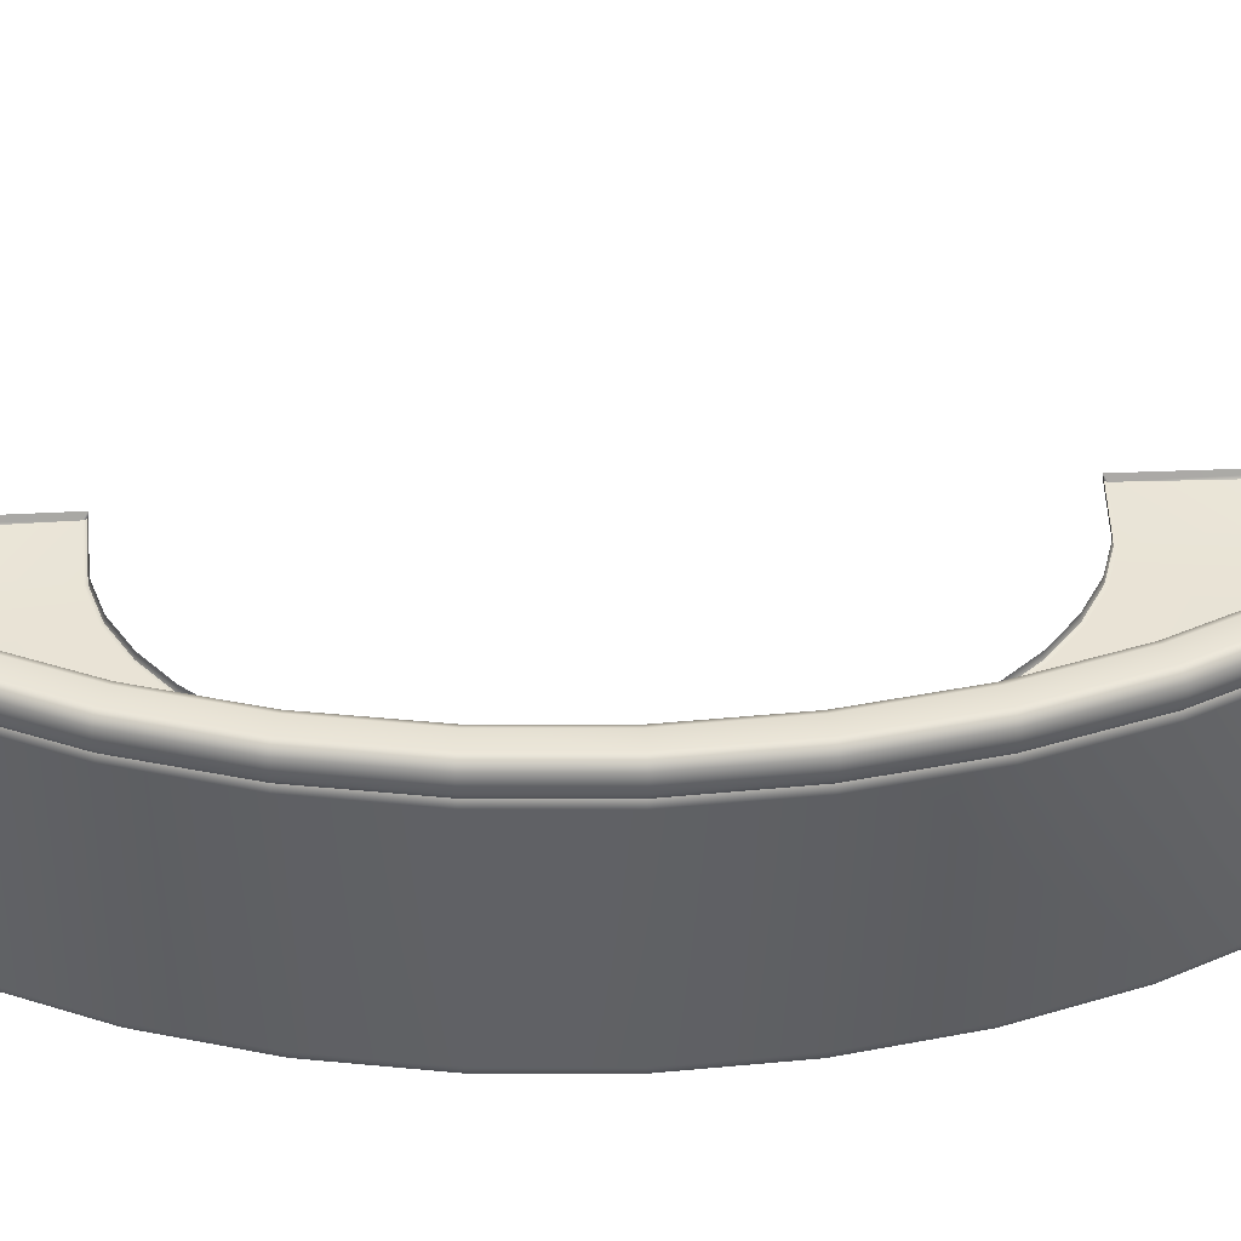
<metadata>
{"format":"obj","ext":"obj","renderer":"f3d","projection":"perspective","resolution":1024,"background":"white","views":[{"elev":41.8,"azim":-93.3,"up":"+Y"}]}
</metadata>
<code>
g ENV_SY01_HHR_Casing_01_MO
v -39.26 4.624 -33.89
v -39.25 4.336 -33.73
v -39.03 4.332 -33.43
v -39.04 4.719 -33.67
v -44.15 4.624 -33.47
v -44.13 4.336 -33.31
v -39.26 5.031 -33.89
v -39.04 5.081 -33.69
v -47.98 4.624 -32.23
v -47.93 4.336 -32.07
v -44.15 5.031 -33.47
v -39.26 5.402 -33.81
v -39.04 5.293 -33.63
v -51.63 4.624 -30.19
v -51.55 4.336 -30.05
v -44.14 5.402 -33.4
v -39.26 5.678 -33.6
v -39.04 5.54 -33.45
v -47.98 5.031 -32.23
v -54.99 4.624 -27.42
v -54.89 4.336 -27.28
v -44.09 5.678 -33.19
v -39.26 5.753 -33.32
v -39.04 5.609 -33.2
v -47.95 5.402 -32.16
v -51.63 5.031 -30.19
v -57.98 4.624 -23.96
v -57.87 4.336 -23.85
v -44.03 5.753 -32.91
v -39.26 5.753 -32.35
v -39.04 5.609 -32.36
v -51.58 5.402 -30.13
v -54.99 5.031 -27.42
v -60.54 4.624 -19.92
v -60.41 4.336 -19.82
v -39.26 5.637 -32.07
v -39.07 5.299 -32.03
v -43.76 5.357 -31.61
v -43.78 5.637 -31.72
v -47.22 5.357 -30.49
v -43.84 5.753 -32
v -47.27 5.637 -30.59
v -50.55 5.357 -28.62
v -47.76 5.753 -31.71
v -50.62 5.637 -28.72
v -53.66 5.357 -26.06
v -47.38 5.753 -30.85
v -47.87 5.678 -31.97
v -53.74 5.637 -26.14
v -56.46 5.357 -22.83
v -51.3 5.753 -29.72
v -51.46 5.678 -29.96
v -50.78 5.753 -28.95
v -56.55 5.637 -22.9
v -58.87 5.357 -19.02
v -54.59 5.753 -27.01
v -53.94 5.753 -26.34
v -54.79 5.678 -27.21
v -58.98 5.637 -19.07
v -60.83 5.357 -14.71
v -57.53 5.753 -23.62
v -56.78 5.753 -23.07
v -54.93 5.402 -27.36
v -60.94 5.637 -14.75
v -62.27 5.357 -10.03
v -59.22 5.753 -19.21
v -57.76 5.678 -23.79
v -60.04 5.753 -19.65
v -57.92 5.402 -23.92
v -62.38 5.637 -10.05
v -63.15 5.357 -5.08
v -61.2 5.753 -14.85
v -60.29 5.678 -19.78
v -62.07 5.753 -15.18
v -57.98 5.031 -23.96
v -63.26 5.637 -5.094
v -63.44 5.357 -0.0002899
v -62.65 5.753 -10.12
v -63.56 5.753 -10.34
v -62.34 5.678 -15.28
v -60.48 5.402 -19.88
v -60.54 5.031 -19.92
v -62.53 5.402 -15.36
v -63.83 5.678 -10.41
v -64.47 5.753 -5.235
v -63.54 5.753 -5.126
v -64.77 5.753 -0.0002899
v -62.6 4.624 -15.39
v -62.46 4.336 -15.31
v -62.6 5.031 -15.39
v -64.11 4.624 -10.47
v -63.96 4.336 -10.42
v -64.75 5.678 -5.268
v -64.04 5.402 -10.45
v -64.11 5.031 -10.47
v -65.03 4.624 -5.301
v -64.87 4.336 -5.277
v -65.34 4.624 -0.0002899
v -65.19 4.336 -0.0002899
v -64.87 4.336 5.276
v -64.95 5.402 -5.292
v -65.03 5.031 -5.301
v -65.05 5.678 -0.0002899
v -65.26 5.402 -0.0002899
v -65.03 4.624 5.301
v -63.96 4.336 10.42
v -65.34 5.031 -0.0002899
v -65.03 5.031 5.301
v -64.95 5.402 5.291
v -64.11 4.624 10.47
v -62.46 4.336 15.31
v -64.11 5.031 10.47
v -64.75 5.678 5.267
v -62.6 4.624 15.38
v -60.41 4.336 19.82
v -64.04 5.402 10.45
v -62.6 5.031 15.38
v -60.54 4.624 19.92
v -57.87 4.336 23.85
v -60.54 5.031 19.92
v -62.53 5.402 15.36
v -63.83 5.678 10.4
v -57.98 4.624 23.96
v -54.89 4.336 27.29
v -57.98 5.031 23.96
v -60.48 5.402 19.88
v -54.99 4.624 27.42
v -51.55 4.336 30.05
v -54.99 5.031 27.42
v -51.63 4.624 30.19
v -47.93 4.336 32.07
v -64.47 5.753 5.234
v -62.34 5.678 15.28
v -57.92 5.402 23.92
v -51.63 5.031 30.19
v -47.98 4.624 32.23
v -44.13 4.336 33.31
v -63.56 5.753 10.34
v -60.29 5.678 19.78
v -54.93 5.402 27.36
v -47.98 5.031 32.23
v -44.15 4.624 33.47
v -39.25 4.336 33.73
v -62.07 5.753 15.18
v -57.76 5.678 23.79
v -51.58 5.402 30.13
v -44.15 5.031 33.47
v -39.26 4.624 33.89
v -39.03 4.332 33.43
v -39.04 4.719 33.67
v -39.26 5.031 33.89
v -39.04 5.081 33.69
v -47.95 5.402 32.16
v -54.79 5.678 27.21
v -44.14 5.402 33.39
v -39.26 5.402 33.81
v -39.04 5.293 33.63
v -51.46 5.678 29.96
v -47.87 5.678 31.97
v -44.09 5.678 33.19
v -39.26 5.678 33.6
v -39.04 5.54 33.45
v -39.26 5.753 33.32
v -39.04 5.609 33.2
v -44.03 5.753 32.91
v -39.26 5.753 32.35
v -39.04 5.609 32.36
v -47.76 5.753 31.71
v -51.3 5.753 29.72
v -43.84 5.753 32
v -39.26 5.637 32.07
v -39.06 5.299 32.03
v -43.76 5.357 31.61
v -43.78 5.637 31.72
v -47.22 5.357 30.48
v -47.27 5.637 30.59
v -50.55 5.357 28.63
v -47.38 5.753 30.85
v -50.62 5.637 28.72
v -53.66 5.357 26.06
v -50.78 5.753 28.95
v -53.74 5.637 26.14
v -56.46 5.357 22.83
v -54.59 5.753 27.01
v -56.55 5.637 22.9
v -58.87 5.357 19.02
v -53.94 5.753 26.34
v -57.53 5.753 23.62
v -58.98 5.637 19.07
v -60.83 5.357 14.71
v -56.78 5.753 23.07
v -60.04 5.753 19.65
v -59.22 5.753 19.21
v -60.94 5.637 14.75
v -62.27 5.357 10.03
v -61.2 5.753 14.85
v -62.38 5.637 10.05
v -63.15 5.357 5.08
v -62.65 5.753 10.12
v -63.26 5.637 5.093
v -63.54 5.753 5.126
v -63.56 5.637 -0.0002899
v -63.84 5.753 -0.0002899
v -64.93 -6.79 5.29
v -63.74 -7.067 10.38
v -64.65 -7.067 5.257
v -64.01 -6.79 10.45
v -62.25 -7.067 15.25
v -65.03 -6.411 5.301
v -62.51 -6.79 15.35
v -60.21 -7.067 19.74
v -64.11 -6.411 10.47
v -60.45 -6.79 19.87
v -57.68 -7.067 23.73
v -64.11 4.047 10.47
v -65.03 4.047 5.301
v -62.6 -6.411 15.38
v -57.9 -6.79 23.9
v -54.72 -7.067 27.14
v -62.6 4.047 15.38
v -60.54 -6.411 19.92
v -54.91 -6.79 27.34
v -51.41 -7.067 29.88
v -60.54 4.047 19.92
v -57.98 -6.411 23.96
v -51.57 -6.79 30.11
v -47.83 -7.067 31.88
v -57.98 4.047 23.96
v -54.99 -6.411 27.42
v -47.94 -6.79 32.14
v -44.07 -7.067 33.1
v -54.99 4.047 27.42
v -51.63 -6.411 30.19
v -44.13 -6.79 33.37
v -39.26 -7.067 33.57
v -51.63 4.047 30.19
v -47.98 -6.411 32.23
v -39.26 -6.79 33.79
v -38.89 -6.894 33.24
v -38.89 -6.644 33.43
v -44.15 -6.411 33.47
v -39.26 -6.411 33.89
v -38.89 -6.302 33.51
v -39.26 4.047 33.89
v -39.04 4.071 33.56
v -47.98 4.047 32.23
v -44.15 4.047 33.47
v -51.55 4.336 30.05
v -54.89 4.336 27.29
v -47.93 4.336 32.07
v -44.13 4.336 33.31
v -57.87 4.336 23.85
v -39.25 4.336 33.73
v -39.04 4.071 33.56
v -39.03 4.332 33.43
v -60.41 4.336 19.82
v -62.46 4.336 15.31
v -63.96 4.336 10.42
v -64.87 4.336 5.276
v -65.19 4.336 -0.0002899
v -65.34 4.047 -0.0002899
v -65.03 4.047 -5.301
v -64.87 4.336 -5.277
v -64.11 4.047 -10.47
v -63.96 4.336 -10.42
v -65.03 -6.411 -5.301
v -62.6 4.047 -15.39
v -62.46 4.336 -15.31
v -64.11 -6.411 -10.47
v -60.54 4.047 -19.92
v -60.41 4.336 -19.82
v -64.01 -6.79 -10.45
v -64.93 -6.79 -5.289
v -62.6 -6.411 -15.39
v -57.98 4.047 -23.96
v -57.87 4.336 -23.85
v -63.74 -7.067 -10.38
v -64.65 -7.067 -5.257
v -62.25 -7.067 -15.25
v -62.51 -6.79 -15.35
v -60.21 -7.067 -19.74
v -60.45 -6.79 -19.87
v -57.68 -7.067 -23.74
v -60.54 -6.411 -19.92
v -57.9 -6.79 -23.9
v -54.72 -7.067 -27.14
v -57.98 -6.411 -23.96
v -54.91 -6.79 -27.34
v -51.41 -7.067 -29.88
v -54.99 4.047 -27.42
v -54.89 4.336 -27.28
v -54.99 -6.411 -27.42
v -51.57 -6.79 -30.11
v -47.83 -7.067 -31.88
v -51.63 4.047 -30.19
v -51.55 4.336 -30.05
v -51.63 -6.411 -30.19
v -47.94 -6.79 -32.14
v -44.07 -7.067 -33.1
v -47.98 4.047 -32.23
v -47.93 4.336 -32.07
v -47.98 -6.411 -32.23
v -44.13 -6.79 -33.37
v -39.26 -7.067 -33.57
v -44.15 4.047 -33.47
v -44.13 4.336 -33.31
v -39.26 -6.79 -33.79
v -38.89 -6.894 -33.23
v -38.89 -6.644 -33.43
v -44.15 -6.411 -33.47
v -39.26 4.047 -33.89
v -39.25 4.336 -33.73
v -39.26 -6.411 -33.89
v -38.89 -6.302 -33.51
v -39.04 4.071 -33.56
v -39.04 4.071 -33.56
v -39.03 4.332 -33.43
v -39.26 -7.067 33.57
v -38.89 -6.894 33.24
v -38.89 -6.843 32.85
v -39.26 -7.168 33.13
v -44.07 -7.067 33.1
v -39.02 -7.035 17.18
v -39.02 -6.638 16.98
v -39.02 -6.836 16.98
v -39.02 -6.976 17.04
v -43.99 -7.168 32.73
v -47.83 -7.067 31.88
v -42.21 -7.168 17.08
v -39.02 -7.035 17.18
v -39.02 -6.976 17.04
v -42.19 -7.111 16.94
v -44.16 -7.168 16.5
v -44.11 -7.111 16.38
v -47.68 -7.168 31.53
v -51.41 -7.067 29.88
v -46.01 -7.168 15.47
v -45.94 -7.111 15.35
v -51.2 -7.168 29.57
v -54.72 -7.067 27.14
v -47.73 -7.168 14.05
v -47.63 -7.111 13.95
v -54.46 -7.168 26.87
v -57.68 -7.067 23.73
v -49.26 -7.168 12.29
v -49.15 -7.111 12.2
v -57.37 -7.168 23.51
v -60.21 -7.067 19.74
v -50.57 -7.168 10.22
v -50.45 -7.111 10.15
v -59.87 -7.168 19.56
v -62.25 -7.067 15.25
v -51.62 -7.168 7.894
v -51.49 -7.111 7.846
v -61.89 -7.168 15.12
v -63.74 -7.067 10.38
v -52.4 -7.168 5.375
v -52.26 -7.111 5.341
v -63.37 -7.168 10.29
v -64.65 -7.067 5.257
v -52.87 -7.168 2.722
v -52.73 -7.111 2.705
v -53.03 -7.168 -0.0002899
v -52.89 -7.111 -0.0002899
v -52.73 -7.111 -2.704
v -64.28 -7.168 5.213
v -64.96 -7.067 -0.0002899
v -64.58 -7.168 -0.0002899
v -64.28 -7.168 -5.212
v -64.65 -7.067 -5.257
v -52.87 -7.168 -2.721
v -52.26 -7.111 -5.342
v -63.37 -7.168 -10.29
v -63.74 -7.067 -10.38
v -52.4 -7.168 -5.375
v -51.49 -7.111 -7.845
v -61.89 -7.168 -15.12
v -62.25 -7.067 -15.25
v -51.62 -7.168 -7.895
v -50.45 -7.111 -10.15
v -59.87 -7.168 -19.56
v -60.21 -7.067 -19.74
v -50.57 -7.168 -10.22
v -49.15 -7.111 -12.2
v -57.37 -7.168 -23.51
v -57.68 -7.067 -23.74
v -49.26 -7.168 -12.29
v -47.63 -7.111 -13.95
v -54.46 -7.168 -26.87
v -54.72 -7.067 -27.14
v -47.73 -7.168 -14.05
v -45.94 -7.111 -15.35
v -51.2 -7.168 -29.57
v -51.41 -7.067 -29.88
v -46.01 -7.168 -15.47
v -44.11 -7.111 -16.38
v -47.68 -7.168 -31.53
v -47.83 -7.067 -31.88
v -44.16 -7.168 -16.51
v -42.19 -7.111 -16.94
v -43.99 -7.168 -32.73
v -44.07 -7.067 -33.1
v -42.21 -7.168 -17.08
v -39.02 -6.976 -17.04
v -39.02 -7.035 -17.18
v -39.26 -7.168 -33.13
v -39.26 -7.067 -33.57
v -38.89 -6.843 -32.85
v -38.89 -6.894 -33.23
v -39.02 -7.035 -17.18
v -39.02 -6.638 -16.99
v -39.02 -6.836 -16.99
v -39.02 -6.976 -17.04
v -39.02 -6.836 16.98
v -39.02 -6.638 16.98
v -42.18 -6.773 16.89
v -42.18 -6.97 16.89
v -44.08 -6.773 16.32
v -42.19 -7.111 16.94
v -39.02 -6.976 17.04
v -44.11 -7.111 16.38
v -44.08 -6.971 16.32
v -45.9 -6.773 15.31
v -45.94 -7.111 15.35
v -45.9 -6.971 15.31
v -47.59 -6.773 13.91
v -47.63 -7.111 13.95
v -47.59 -6.971 13.91
v -49.1 -6.773 12.17
v -49.15 -7.111 12.2
v -49.1 -6.971 12.17
v -50.4 -6.773 10.12
v -50.45 -7.111 10.15
v -50.4 -6.971 10.12
v -51.44 -6.773 7.825
v -51.49 -7.111 7.846
v -51.44 -6.971 7.825
v -52.21 -6.773 5.328
v -52.26 -7.111 5.341
v -52.21 -6.971 5.328
v -52.68 -6.773 2.698
v -52.73 -7.111 2.705
v -52.68 -6.971 2.698
v -52.83 -6.773 -0.0002899
v -52.89 -7.111 -0.0002899
v -52.83 -6.971 -0.0002899
v -52.68 -6.971 -2.698
v -52.68 -6.773 -2.698
v -52.73 -7.111 -2.704
v -52.21 -6.971 -5.328
v -52.21 -6.773 -5.328
v -52.26 -7.111 -5.342
v -51.44 -6.971 -7.825
v -51.44 -6.773 -7.825
v -51.49 -7.111 -7.845
v -50.4 -6.971 -10.12
v -50.4 -6.773 -10.12
v -50.45 -7.111 -10.15
v -49.1 -6.971 -12.17
v -49.1 -6.773 -12.17
v -49.15 -7.111 -12.2
v -47.59 -6.971 -13.91
v -47.59 -6.773 -13.91
v -47.63 -7.111 -13.95
v -45.9 -6.971 -15.3
v -45.9 -6.773 -15.3
v -45.94 -7.111 -15.35
v -44.08 -6.971 -16.32
v -44.08 -6.773 -16.32
v -44.11 -7.111 -16.38
v -42.18 -6.97 -16.89
v -42.18 -6.773 -16.89
v -42.19 -7.111 -16.94
v -39.02 -6.836 -16.99
v -39.02 -6.638 -16.99
v -39.02 -6.976 -17.04
v -65.03 4.047 -5.301
v -65.34 4.047 -0.0002899
v -65.34 -6.411 -0.0002899
v -65.03 -6.411 -5.301
v -65.03 4.047 5.301
v -65.03 -6.411 5.301
v -64.93 -6.79 -5.289
v -64.93 -6.79 5.29
v -65.24 -6.79 -0.0002899
v -64.65 -7.067 -5.257
v -64.65 -7.067 5.257
v -64.96 -7.067 -0.0002899
g ENV_SY01_HHR_Casing_01_MO_0
f 3 2 1
f 4 3 1
f 1 2 5
f 2 6 5
f 4 1 7
f 1 5 7
f 8 4 7
f 5 6 9
f 6 10 9
f 5 11 7
f 5 9 11
f 8 7 12
f 13 8 12
f 9 10 14
f 10 15 14
f 7 11 16
f 12 7 16
f 13 12 17
f 18 13 17
f 9 19 11
f 9 14 19
f 14 15 20
f 15 21 20
f 12 16 22
f 17 12 22
f 18 17 23
f 24 18 23
f 16 11 25
f 11 19 25
f 14 26 19
f 14 20 26
f 20 21 27
f 21 28 27
f 23 17 29
f 17 22 29
f 24 23 30
f 30 23 29
f 31 24 30
f 25 19 32
f 19 26 32
f 20 33 26
f 20 27 33
f 27 28 34
f 28 35 34
f 31 30 36
f 37 31 36
f 37 36 38
f 36 39 38
f 36 30 39
f 38 39 40
f 30 41 39
f 41 30 29
f 39 42 40
f 39 41 42
f 40 42 43
f 29 44 41
f 29 22 44
f 42 45 43
f 43 45 46
f 41 47 42
f 44 47 41
f 42 47 45
f 22 48 44
f 22 16 48
f 16 25 48
f 45 49 46
f 46 49 50
f 44 51 47
f 44 48 51
f 48 25 52
f 48 52 51
f 25 32 52
f 47 53 45
f 51 53 47
f 45 53 49
f 49 54 50
f 50 54 55
f 51 52 56
f 51 56 53
f 53 57 49
f 49 57 54
f 56 57 53
f 52 32 58
f 52 58 56
f 54 59 55
f 55 59 60
f 56 61 57
f 56 58 61
f 57 62 54
f 54 62 59
f 61 62 57
f 32 63 58
f 32 26 63
f 26 33 63
f 59 64 60
f 60 64 65
f 62 66 59
f 59 66 64
f 58 67 61
f 58 63 67
f 61 68 62
f 68 66 62
f 61 67 68
f 63 33 69
f 63 69 67
f 64 70 65
f 65 70 71
f 66 72 64
f 64 72 70
f 67 73 68
f 67 69 73
f 68 74 66
f 74 72 66
f 68 73 74
f 33 75 69
f 27 75 33
f 27 34 75
f 70 76 71
f 71 76 77
f 72 78 70
f 70 78 76
f 74 79 72
f 79 78 72
f 73 80 74
f 74 80 79
f 69 81 73
f 69 75 81
f 73 81 80
f 34 82 75
f 75 82 81
f 81 83 80
f 81 82 83
f 80 84 79
f 80 83 84
f 79 85 78
f 79 84 85
f 78 86 76
f 85 86 78
f 85 87 86
f 34 88 82
f 34 35 88
f 35 89 88
f 82 90 83
f 88 90 82
f 88 89 91
f 88 91 90
f 89 92 91
f 84 93 85
f 85 93 87
f 83 94 84
f 83 90 94
f 84 94 93
f 91 95 90
f 90 95 94
f 91 92 96
f 91 96 95
f 92 97 96
f 96 97 98
f 97 99 98
f 99 100 98
f 94 101 93
f 94 95 101
f 96 102 95
f 96 98 102
f 95 102 101
f 93 101 103
f 93 103 87
f 101 102 104
f 101 104 103
f 100 105 98
f 100 106 105
f 98 107 102
f 102 107 104
f 107 98 108
f 107 108 104
f 98 105 108
f 104 109 103
f 108 109 104
f 106 110 105
f 106 111 110
f 108 105 112
f 108 112 109
f 105 110 112
f 109 113 103
f 103 113 87
f 111 114 110
f 111 115 114
f 112 116 109
f 109 116 113
f 112 110 117
f 110 114 117
f 112 117 116
f 115 118 114
f 115 119 118
f 117 114 120
f 114 118 120
f 117 121 116
f 117 120 121
f 116 122 113
f 116 121 122
f 119 123 118
f 119 124 123
f 120 118 125
f 118 123 125
f 120 126 121
f 120 125 126
f 124 127 123
f 124 128 127
f 125 123 129
f 123 127 129
f 128 130 127
f 128 131 130
f 113 122 132
f 113 132 87
f 121 133 122
f 121 126 133
f 125 134 126
f 125 129 134
f 129 127 135
f 127 130 135
f 131 136 130
f 131 137 136
f 122 138 132
f 122 133 138
f 126 139 133
f 126 134 139
f 129 140 134
f 129 135 140
f 135 130 141
f 130 136 141
f 137 142 136
f 137 143 142
f 133 144 138
f 133 139 144
f 134 145 139
f 134 140 145
f 135 146 140
f 135 141 146
f 141 136 147
f 136 142 147
f 143 148 142
f 143 149 148
f 149 150 148
f 142 148 151
f 148 150 151
f 147 142 151
f 150 152 151
f 141 147 153
f 141 153 146
f 140 146 154
f 140 154 145
f 147 151 155
f 147 155 153
f 151 152 156
f 151 156 155
f 152 157 156
f 146 153 158
f 146 158 154
f 153 155 159
f 153 159 158
f 155 156 160
f 155 160 159
f 156 157 161
f 156 161 160
f 157 162 161
f 161 162 163
f 162 164 163
f 160 161 165
f 161 163 165
f 163 164 166
f 163 166 165
f 164 167 166
f 159 160 168
f 160 165 168
f 158 159 169
f 159 168 169
f 168 165 170
f 166 170 165
f 166 167 171
f 167 172 171
f 171 172 173
f 166 171 174
f 174 171 173
f 170 166 174
f 174 173 175
f 176 174 175
f 170 174 176
f 176 175 177
f 178 168 170
f 178 170 176
f 169 168 178
f 179 176 177
f 178 176 179
f 179 177 180
f 181 169 178
f 181 178 179
f 182 179 180
f 181 179 182
f 182 180 183
f 184 169 181
f 158 169 184
f 154 158 184
f 185 182 183
f 185 183 186
f 187 181 182
f 187 184 181
f 187 182 185
f 154 184 188
f 188 184 187
f 145 154 188
f 189 185 186
f 189 186 190
f 191 187 185
f 191 188 187
f 191 185 189
f 145 188 192
f 192 188 191
f 139 145 192
f 139 192 144
f 193 192 191
f 193 191 189
f 144 192 193
f 194 189 190
f 193 189 194
f 194 190 195
f 196 144 193
f 196 193 194
f 138 144 196
f 197 194 195
f 196 194 197
f 197 195 198
f 199 138 196
f 199 196 197
f 132 138 199
f 200 197 198
f 199 197 200
f 200 198 77
f 201 132 199
f 201 199 200
f 87 132 201
f 202 200 77
f 201 200 202
f 76 202 77
f 76 86 202
f 203 87 201
f 203 201 202
f 86 203 202
f 87 203 86
g ENV_SY01_HHR_Casing_01_MO_1
f 206 205 204
f 205 207 204
f 205 208 207
f 204 207 209
f 208 210 207
f 208 211 210
f 207 212 209
f 207 210 212
f 211 213 210
f 211 214 213
f 209 212 215
f 216 209 215
f 210 217 212
f 210 213 217
f 214 218 213
f 214 219 218
f 215 212 220
f 212 217 220
f 213 221 217
f 213 218 221
f 219 222 218
f 219 223 222
f 220 217 224
f 217 221 224
f 218 225 221
f 218 222 225
f 223 226 222
f 223 227 226
f 224 221 228
f 221 225 228
f 222 229 225
f 222 226 229
f 227 230 226
f 227 231 230
f 228 225 232
f 225 229 232
f 226 233 229
f 226 230 233
f 231 234 230
f 231 235 234
f 232 229 236
f 229 233 236
f 230 237 233
f 230 234 237
f 235 238 234
f 235 239 238
f 239 240 238
f 234 238 241
f 234 241 237
f 238 240 242
f 238 242 241
f 240 243 242
f 242 243 244
f 241 242 244
f 243 245 244
f 233 237 246
f 236 233 246
f 237 241 247
f 247 241 244
f 246 237 247
f 236 246 248
f 236 248 249
f 246 250 248
f 246 247 250
f 232 236 249
f 247 251 250
f 247 244 251
f 232 249 252
f 244 253 251
f 244 254 253
f 254 255 253
f 228 232 252
f 228 252 256
f 224 228 256
f 224 256 257
f 220 224 257
f 220 257 258
f 215 220 258
f 215 258 259
f 216 215 259
f 216 259 260
f 261 216 260
f 262 261 260
f 263 262 260
f 264 262 263
f 265 264 263
f 266 262 264
f 267 264 265
f 268 267 265
f 269 266 264
f 269 264 267
f 270 267 268
f 271 270 268
f 269 272 266
f 272 273 266
f 274 269 267
f 274 267 270
f 275 270 271
f 276 275 271
f 272 277 273
f 277 278 273
f 279 277 272
f 280 272 269
f 280 279 272
f 274 280 269
f 281 279 280
f 282 281 280
f 282 280 274
f 283 281 282
f 284 274 270
f 284 282 274
f 284 270 275
f 285 283 282
f 285 282 284
f 286 283 285
f 287 284 275
f 287 285 284
f 288 286 285
f 288 285 287
f 289 286 288
f 287 275 290
f 290 275 276
f 291 290 276
f 292 288 287
f 292 287 290
f 293 289 288
f 293 288 292
f 294 289 293
f 295 290 291
f 292 290 295
f 296 295 291
f 297 293 292
f 297 292 295
f 298 294 293
f 298 293 297
f 299 294 298
f 300 295 296
f 297 295 300
f 301 300 296
f 302 298 297
f 302 297 300
f 303 299 298
f 303 298 302
f 304 299 303
f 305 300 301
f 302 300 305
f 306 305 301
f 307 304 303
f 308 304 307
f 309 308 307
f 310 303 302
f 310 302 305
f 307 303 310
f 311 305 306
f 310 305 311
f 312 311 306
f 309 307 313
f 313 307 310
f 313 310 311
f 314 309 313
f 314 313 311
f 315 314 311
f 316 311 312
f 317 316 312
f 320 319 318
f 321 320 318
f 321 318 322
f 320 321 323
f 324 320 323
f 324 323 325
f 323 326 325
f 327 321 322
f 327 322 328
f 327 329 321
f 329 330 321
f 331 330 329
f 332 331 329
f 332 329 333
f 333 329 327
f 334 332 333
f 335 327 328
f 335 333 327
f 335 328 336
f 334 333 337
f 337 333 335
f 338 334 337
f 339 335 336
f 339 337 335
f 339 336 340
f 338 337 341
f 341 337 339
f 342 338 341
f 343 339 340
f 343 341 339
f 343 340 344
f 342 341 345
f 345 341 343
f 346 342 345
f 347 343 344
f 347 345 343
f 347 344 348
f 346 345 349
f 349 345 347
f 350 346 349
f 351 347 348
f 351 349 347
f 351 348 352
f 349 353 350
f 353 349 351
f 353 354 350
f 355 351 352
f 355 353 351
f 355 352 356
f 353 357 354
f 357 353 355
f 357 358 354
f 359 355 356
f 359 357 355
f 359 356 360
f 357 361 358
f 361 357 359
f 361 362 358
f 361 363 362
f 363 364 362
f 364 363 365
f 366 359 360
f 366 361 359
f 363 361 366
f 366 360 367
f 368 366 367
f 368 363 366
f 369 368 367
f 363 368 369
f 370 369 367
f 363 371 365
f 371 363 369
f 365 371 372
f 373 369 370
f 371 369 373
f 374 373 370
f 371 375 372
f 375 371 373
f 372 375 376
f 377 373 374
f 375 373 377
f 378 377 374
f 375 379 376
f 379 375 377
f 376 379 380
f 381 377 378
f 379 377 381
f 382 381 378
f 379 383 380
f 383 379 381
f 384 380 383
f 385 381 382
f 383 381 385
f 386 385 382
f 387 384 383
f 387 383 385
f 388 384 387
f 389 385 386
f 387 385 389
f 390 389 386
f 391 388 387
f 391 387 389
f 392 388 391
f 393 389 390
f 391 389 393
f 394 393 390
f 395 392 391
f 395 391 393
f 396 392 395
f 397 393 394
f 395 393 397
f 398 397 394
f 399 396 395
f 399 395 397
f 400 396 399
f 401 397 398
f 399 397 401
f 402 401 398
f 403 400 399
f 403 399 401
f 404 400 403
f 405 404 403
f 405 403 406
f 403 401 406
f 406 401 402
f 407 406 402
f 408 406 407
f 409 408 407
f 406 408 410
f 408 411 410
f 410 411 412
f 413 410 412
f 416 415 414
f 417 416 414
f 418 416 417
f 417 414 419
f 414 420 419
f 417 419 421
f 422 418 417
f 422 417 421
f 423 418 422
f 422 421 424
f 425 423 422
f 425 422 424
f 426 423 425
f 425 424 427
f 428 426 425
f 428 425 427
f 429 426 428
f 428 427 430
f 431 429 428
f 431 428 430
f 432 429 431
f 431 430 433
f 434 432 431
f 434 431 433
f 435 432 434
f 433 436 434
f 437 435 434
f 436 437 434
f 438 435 437
f 436 439 437
f 440 438 437
f 439 440 437
f 441 438 440
f 439 442 440
f 443 441 440
f 442 443 440
f 444 441 443
f 442 445 443
f 446 444 443
f 445 446 443
f 444 446 447
f 446 445 447
f 448 444 447
f 445 449 447
f 448 447 450
f 447 449 450
f 451 448 450
f 449 452 450
f 451 450 453
f 450 452 453
f 454 451 453
f 452 455 453
f 454 453 456
f 453 455 456
f 457 454 456
f 455 458 456
f 457 456 459
f 459 456 458
f 460 457 459
f 461 459 458
f 460 459 462
f 462 459 461
f 463 460 462
f 464 462 461
f 463 462 465
f 465 462 464
f 466 463 465
f 467 465 464
f 466 465 468
f 468 465 467
f 469 466 468
f 470 468 467
f 469 468 471
f 471 468 470
f 472 469 471
f 473 471 470
f 472 471 474
f 474 471 473
f 475 472 474
f 476 474 473
f 479 478 477
f 480 479 477
f 478 479 481
f 479 482 481
f 480 483 479
f 484 482 479
f 483 485 479
f 485 484 479
f 483 486 485
f 487 484 485
f 486 488 485
f 488 487 485

</code>
